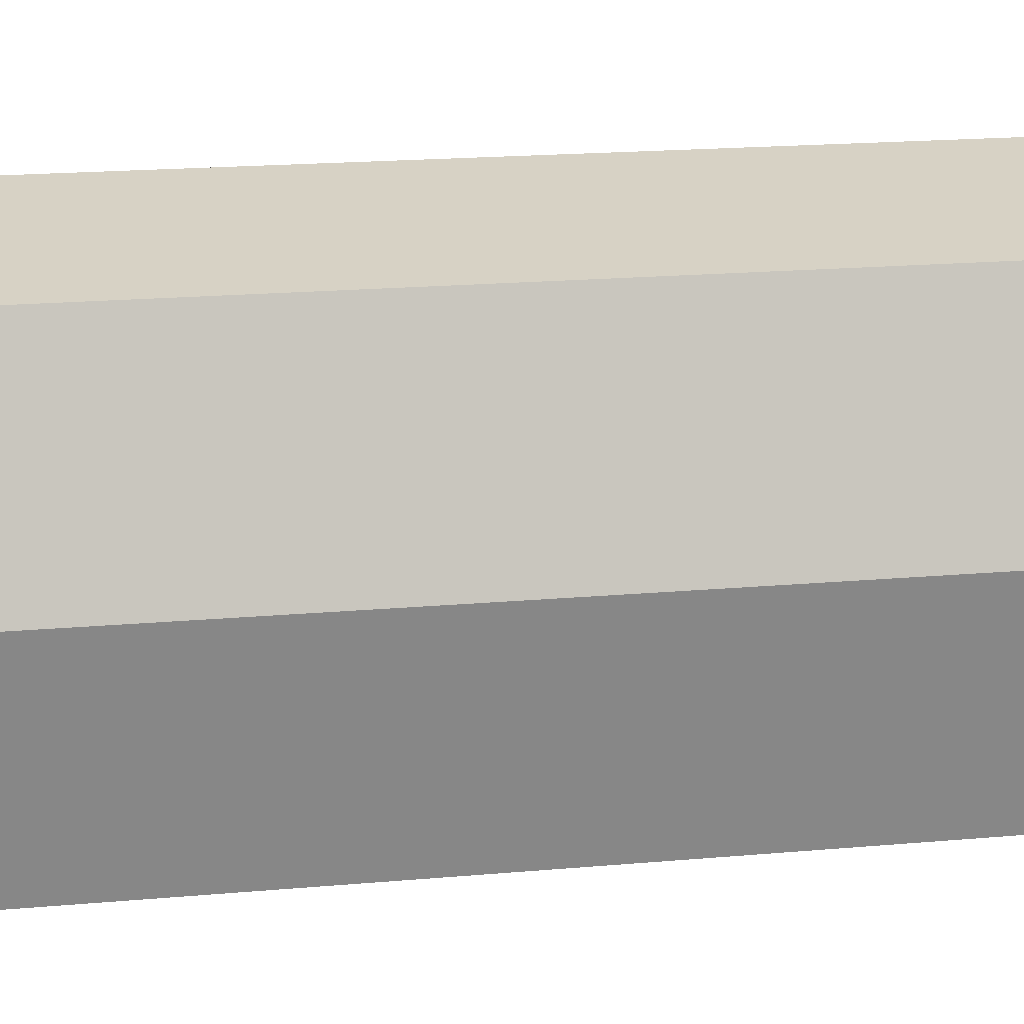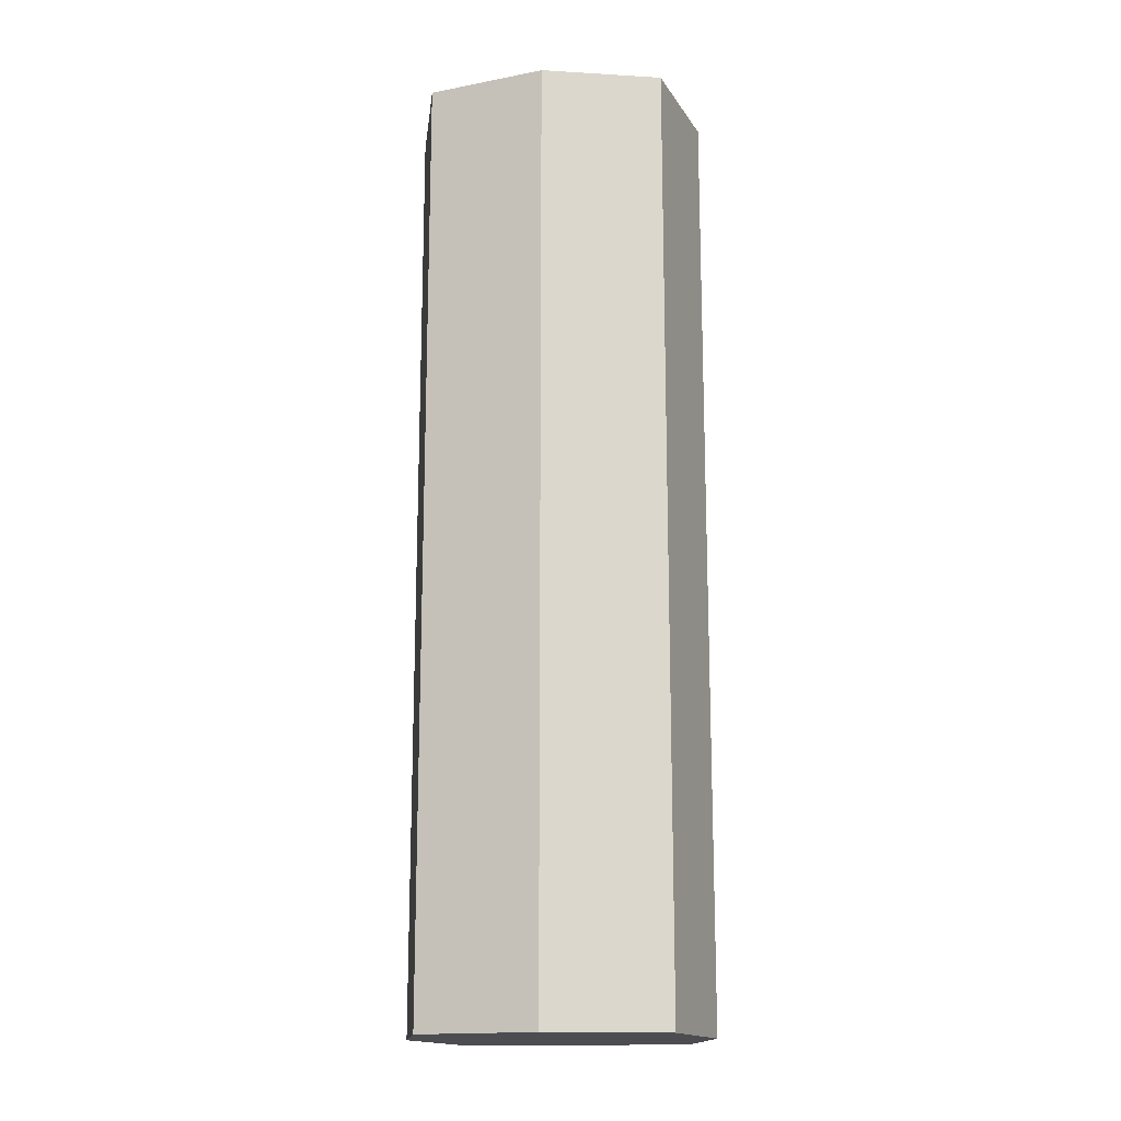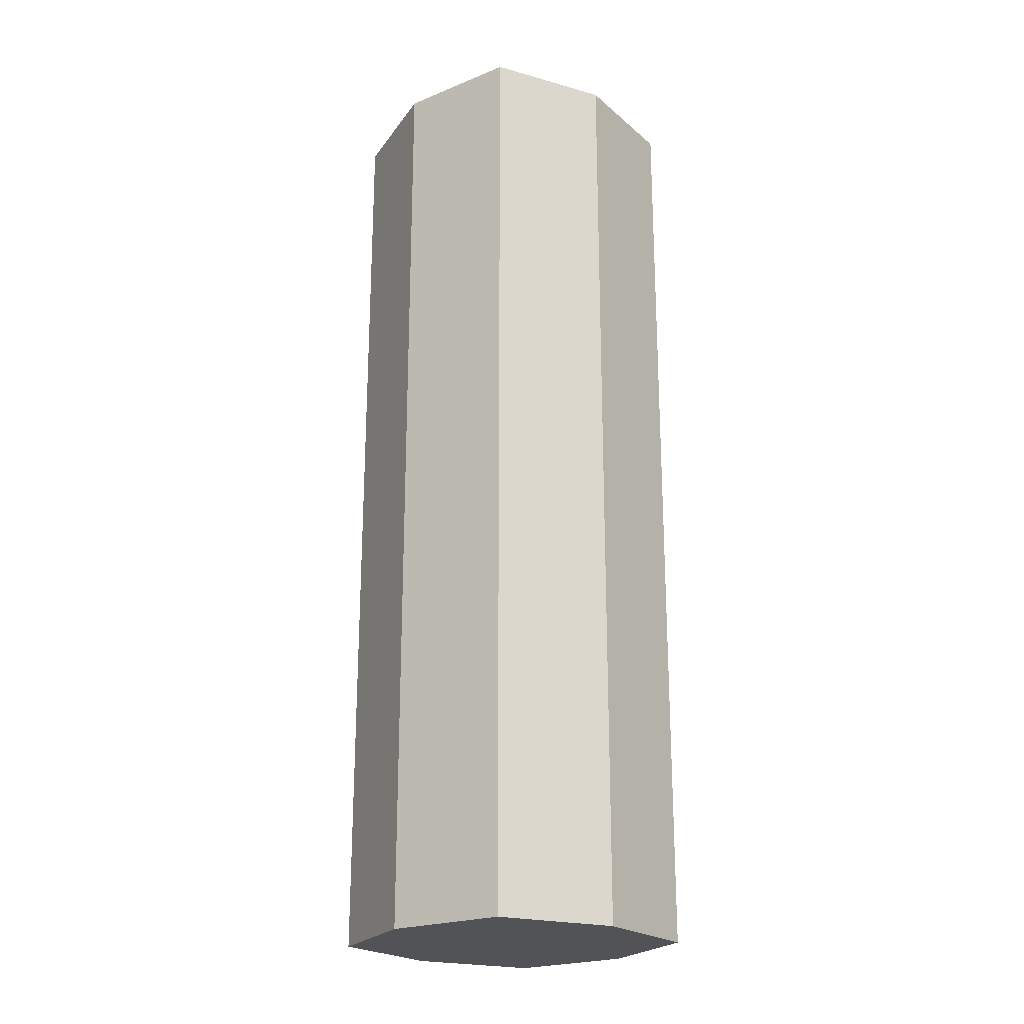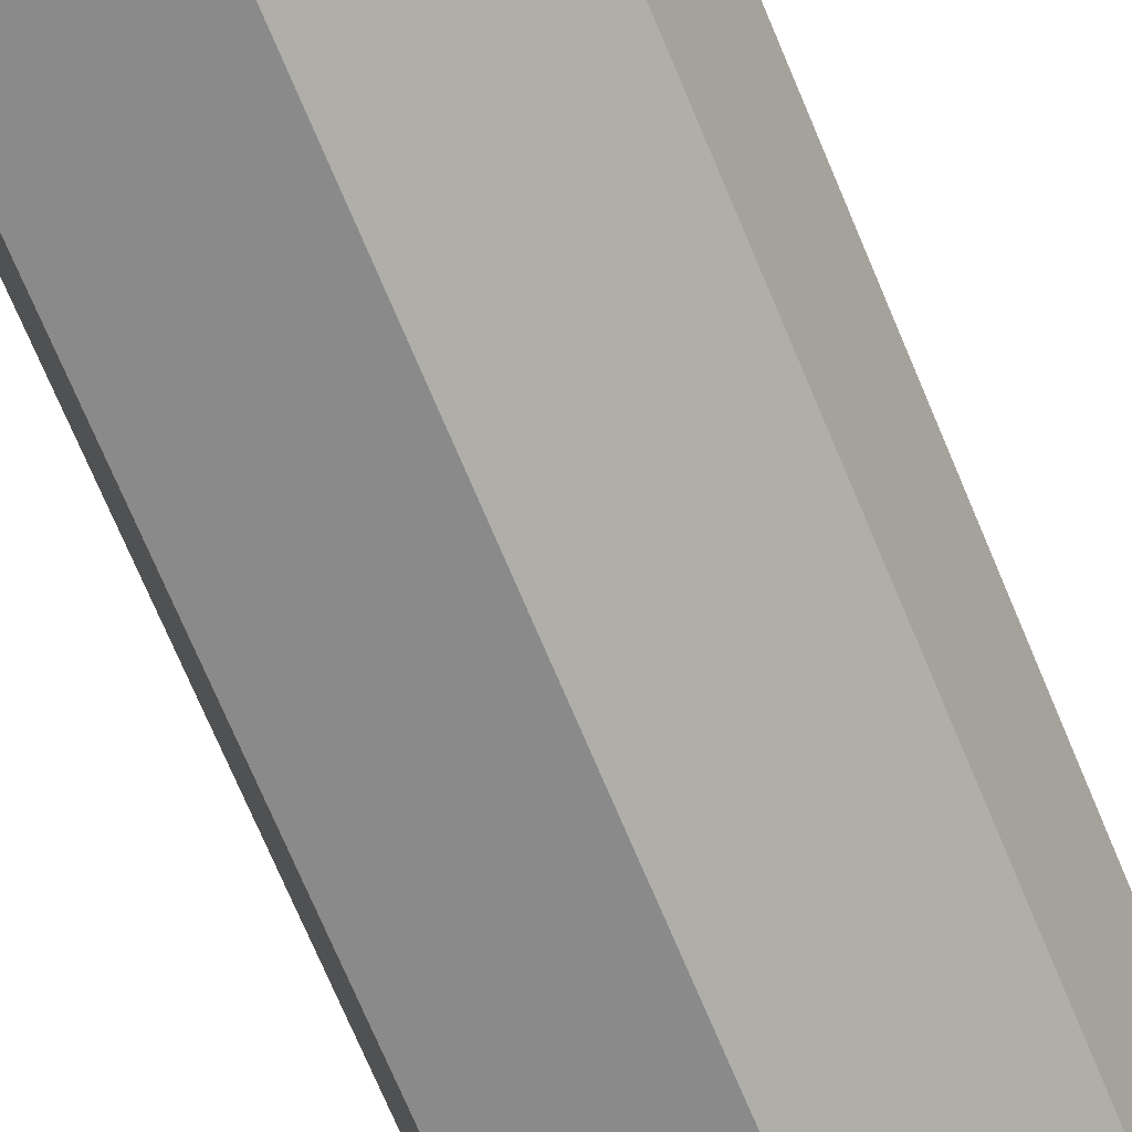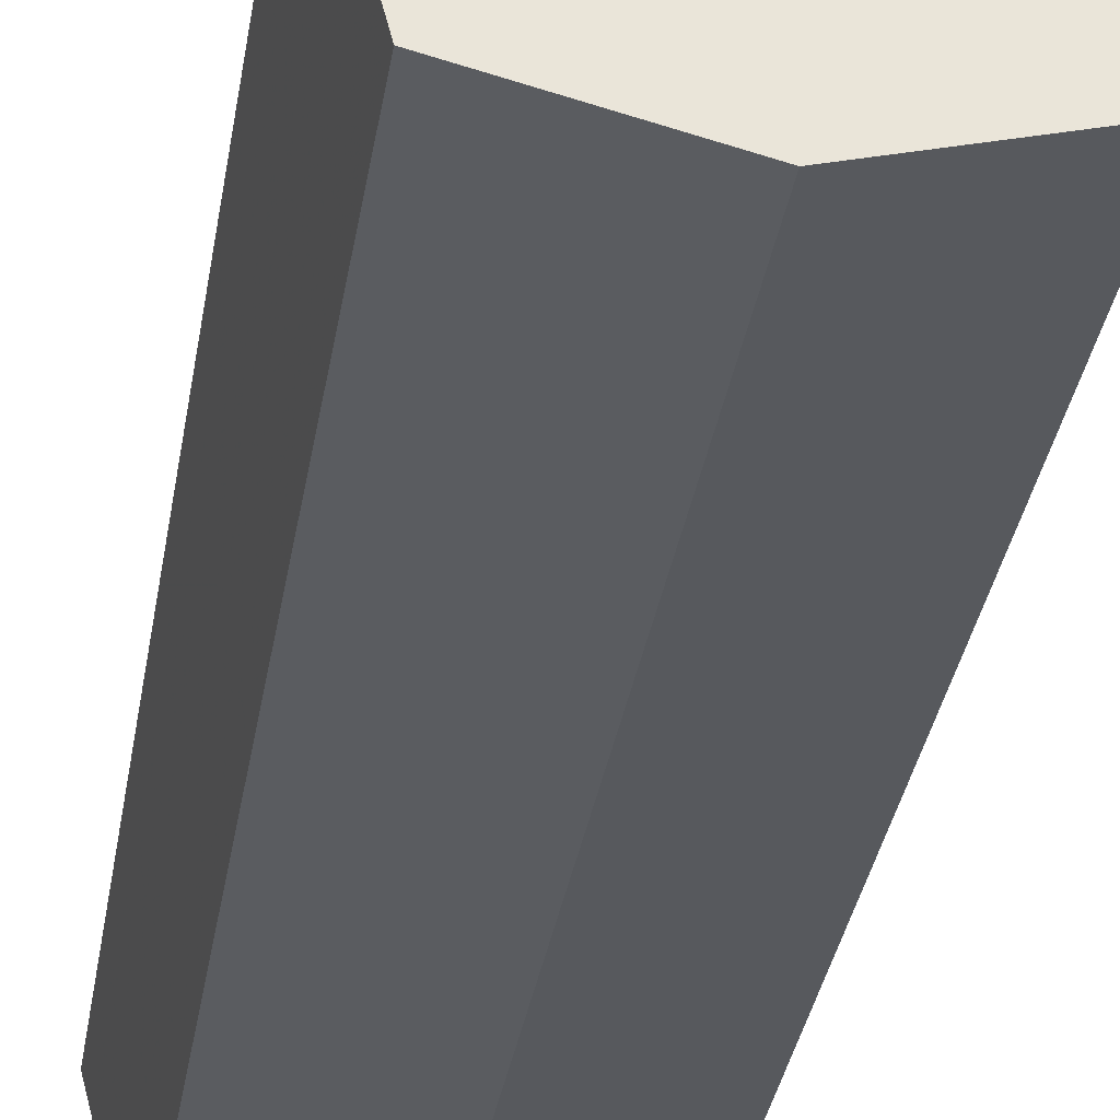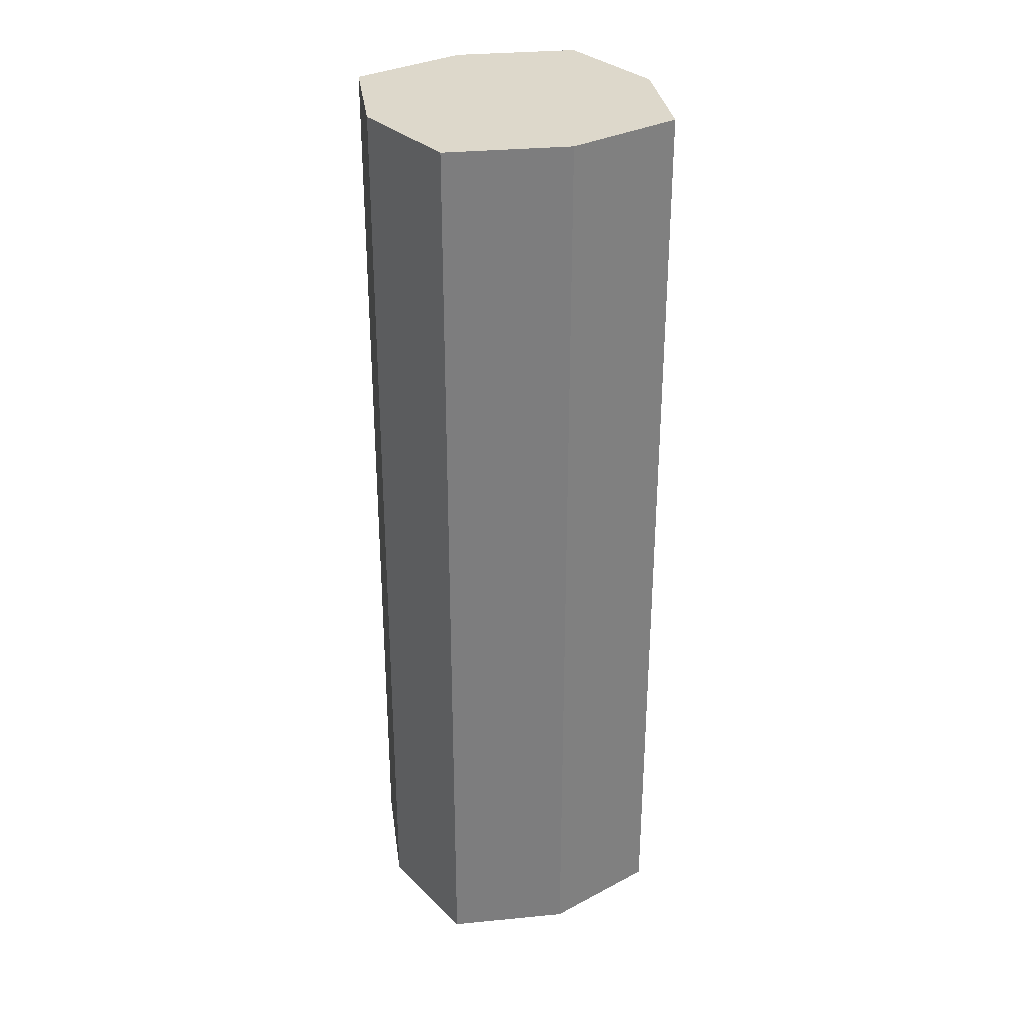
<metadata>
{"format":"obj","ext":"obj","renderer":"f3d","projection":"perspective","resolution":1024,"background":"white","views":[{"elev":12.9,"azim":76.1,"up":"+Z"},{"elev":-16.1,"azim":7.4,"up":"+Y"},{"elev":-22.2,"azim":-130.4,"up":"+Y"},{"elev":-72.2,"azim":22.8,"up":"+Z"},{"elev":-31.0,"azim":-8.4,"up":"+Z"},{"elev":31.3,"azim":-22.3,"up":"+Y"}]}
</metadata>
<code>
o Cube
v -2.25 6 2.25
v -2.25 0 2.25
v -2.25 6 0.75
v -2.25 0 0.75
v -0.75 6 2.25
v -0.75 0 2.25
v -0.75 6 0.75
v -0.75 0 0.75
v -1.5 0 2.443
v -1.5 6 0.5567
v -1.5 0 0.5567
v -1.5 6 2.443
v -0.5567 0 1.5
v -2.443 6 1.5
v -0.5567 6 1.5
v -2.443 0 1.5
v -1.5 6 0.5567
v -0.75 6 0.75
v -2.443 6 1.5
v -2.25 6 0.75
v -0.5567 6 1.5
v -0.75 6 2.25
v -1.5 6 2.443
v -2.25 6 2.25
v -0.5567 0 1.5
v -0.75 0 0.75
v -1.5 0 2.443
v -0.75 0 2.25
v -1.5 0 0.5567
v -2.25 0 0.75
v -2.443 0 1.5
v -2.25 0 2.25
g Middle
f 17 8 29
f 21 28 13
f 19 30 16
f 23 32 27
f 22 27 28
f 20 29 30
g Bottom
f 31 11 25
g Top
f 12 15 10
g Middle
f 24 16 32
f 18 13 8
f 17 18 8
f 21 22 28
f 19 20 30
f 23 24 32
f 22 23 27
f 20 17 29
g Bottom
f 26 25 11
f 25 6 9
f 31 9 2
f 25 9 31
f 31 4 11
g Top
f 7 10 15
f 10 3 14
f 12 14 1
f 10 14 12
f 12 5 15
g Middle
f 24 19 16
f 18 21 13

</code>
